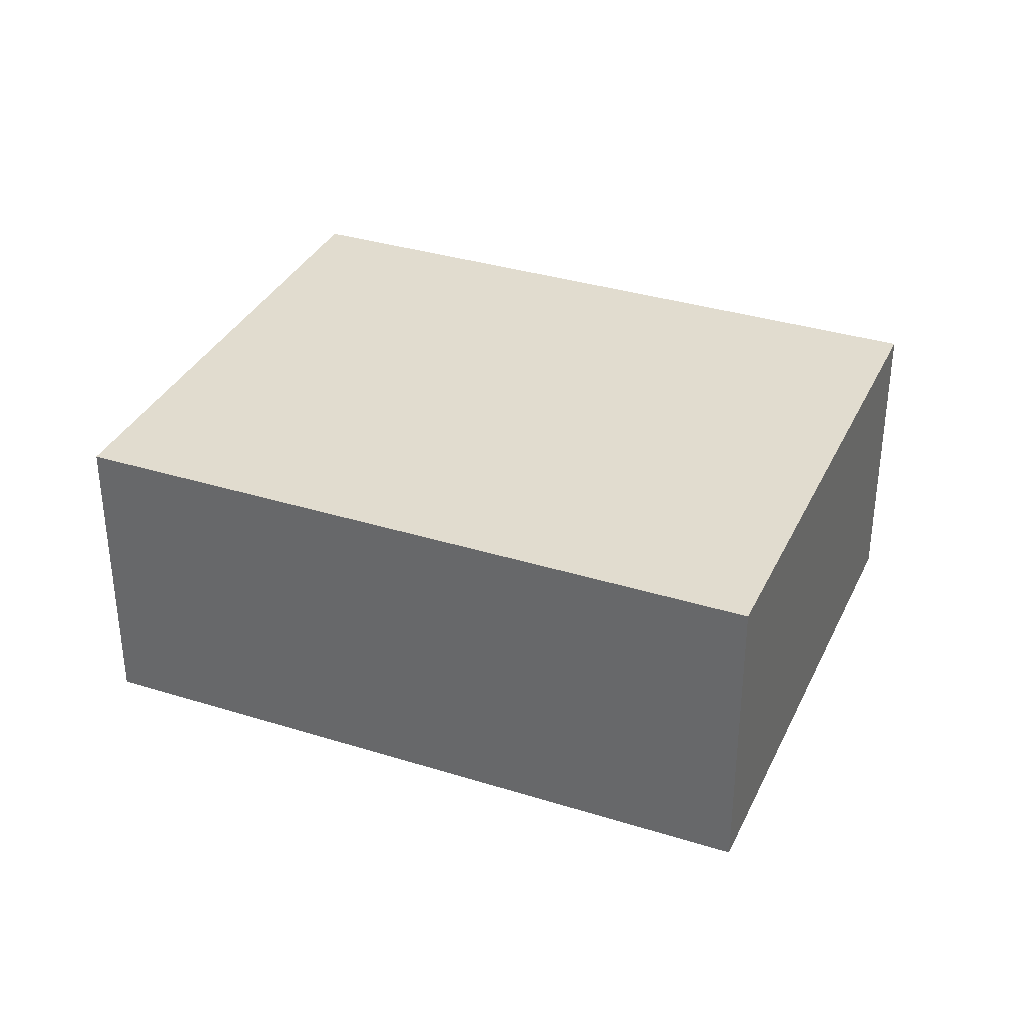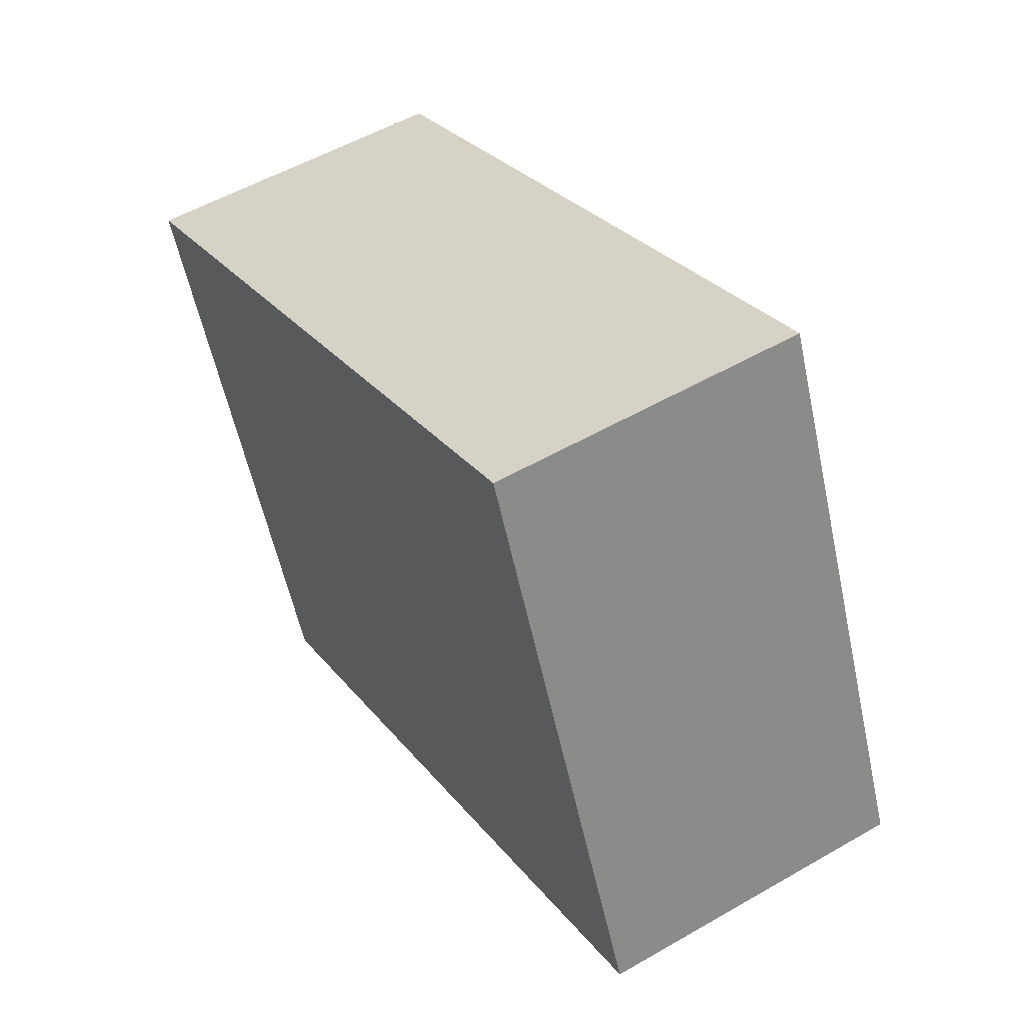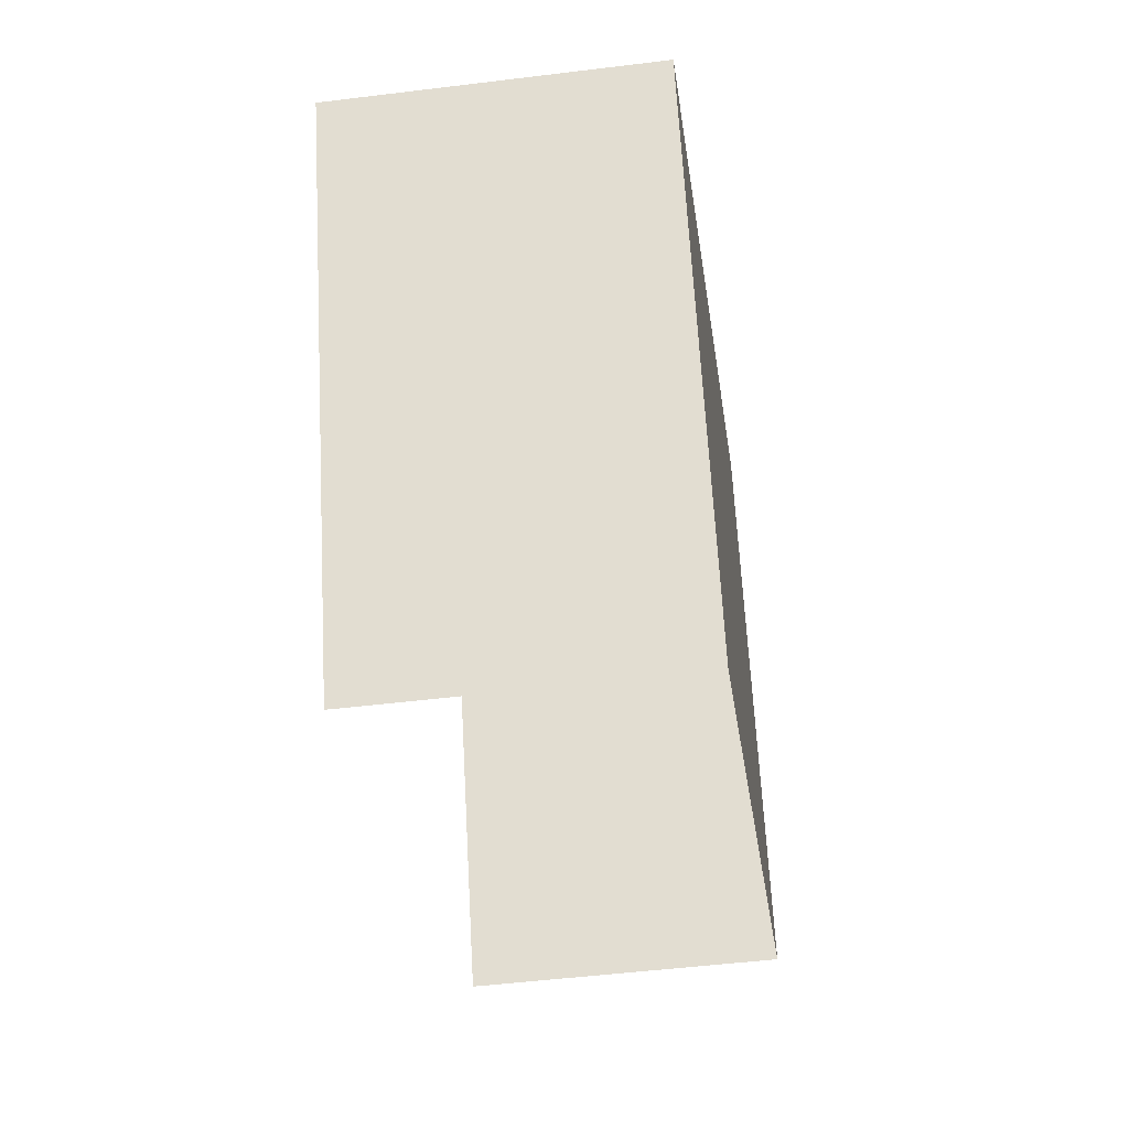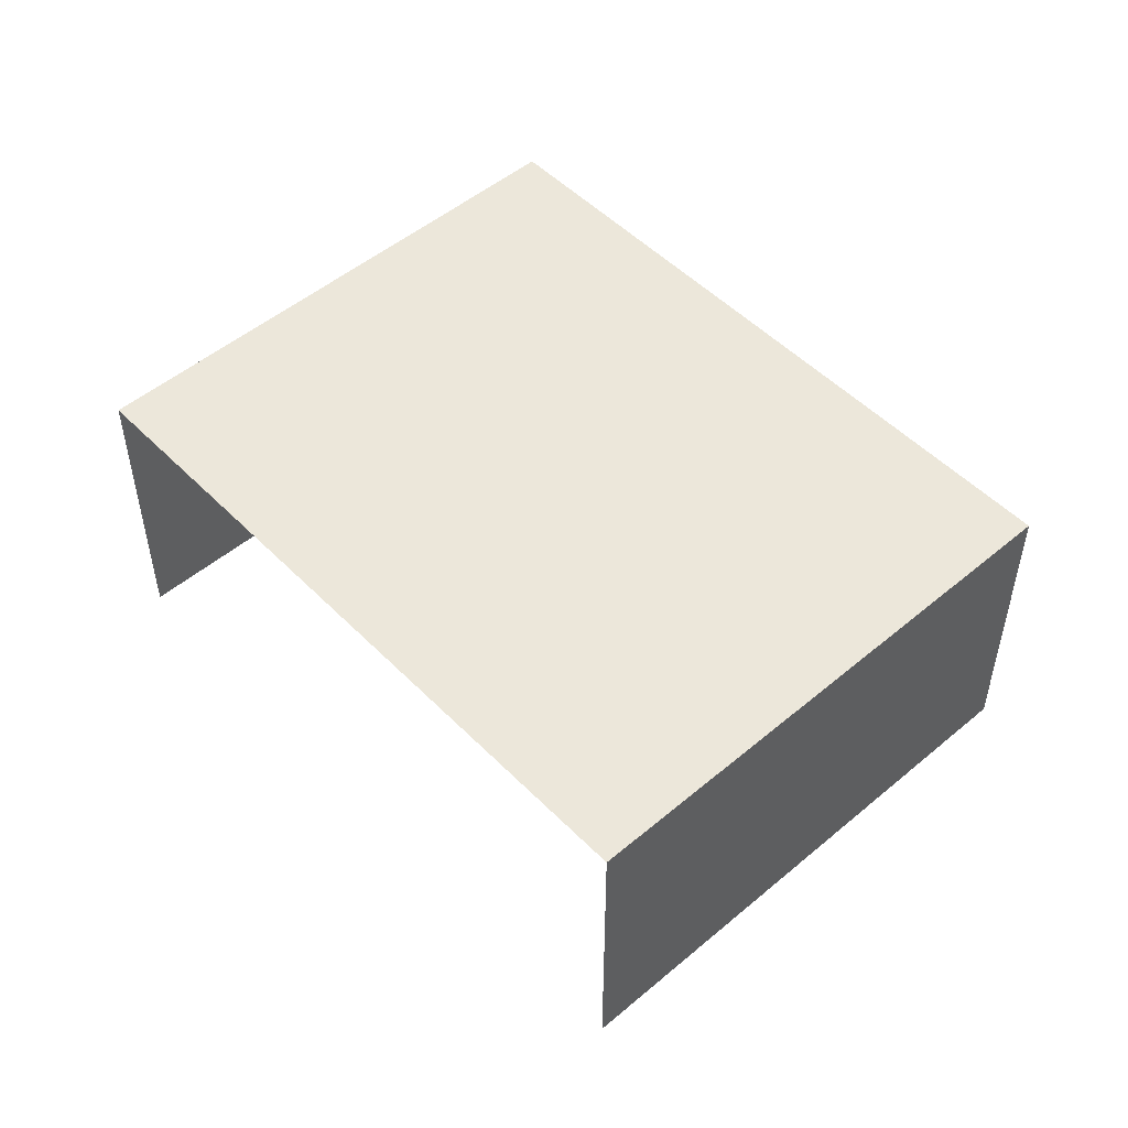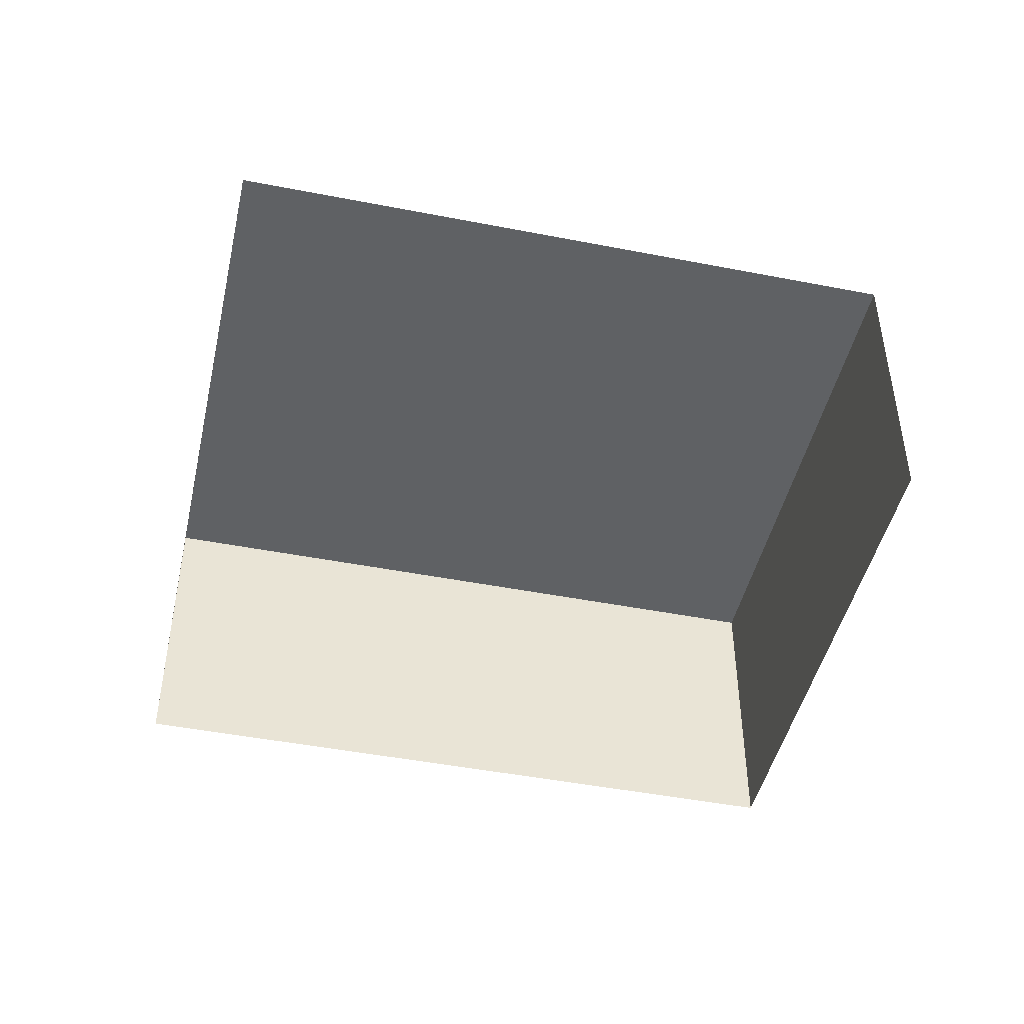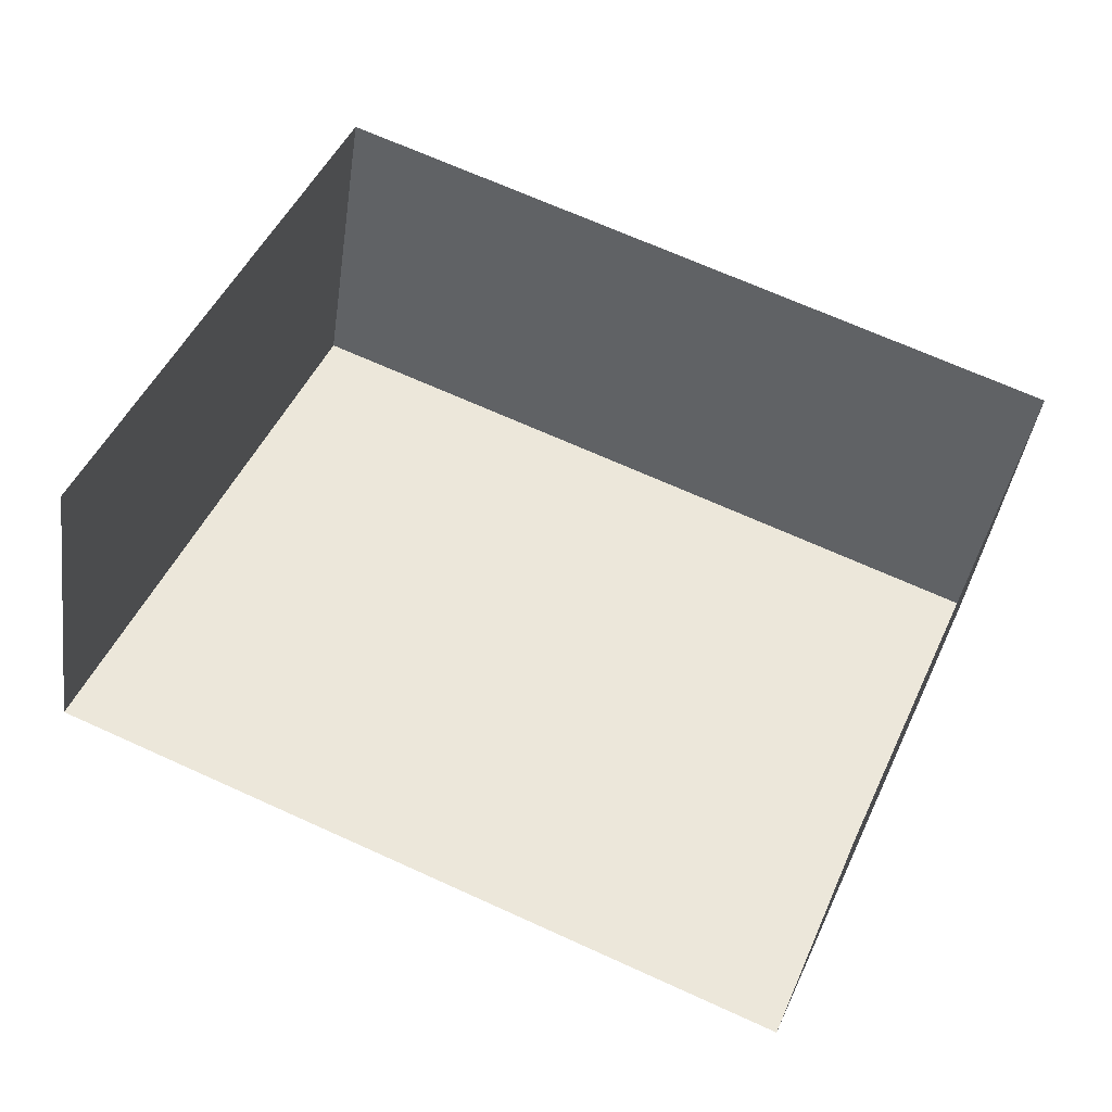
<metadata>
{"format":"obj","ext":"obj","renderer":"f3d","projection":"perspective","resolution":1024,"background":"white","views":[{"elev":34.5,"azim":-133.9,"up":"+Z"},{"elev":53.6,"azim":58.4,"up":"+Y"},{"elev":-49.7,"azim":-82.2,"up":"+Y"},{"elev":51.0,"azim":70.9,"up":"+Z"},{"elev":-45.8,"azim":10.8,"up":"+Z"},{"elev":-40.4,"azim":172.1,"up":"+Y"}]}
</metadata>
<code>
v -2.251e+05 -1.284e+05 12.79
v -2.251e+05 -1.284e+05 12.79
v -2.251e+05 -1.284e+05 12.79
v -2.251e+05 -1.284e+05 12.79
v -2.251e+05 -1.284e+05 16.38
v -2.251e+05 -1.284e+05 16.38
v -2.251e+05 -1.284e+05 16.38
v -2.251e+05 -1.284e+05 16.38
f 1 2 3
f 1 4 2
f 5 3 2
f 5 7 3
f 5 6 7
f 5 8 6
f 5 2 4
f 8 5 4
f 6 4 1
f 6 8 4
f 7 1 3
f 7 6 1

</code>
